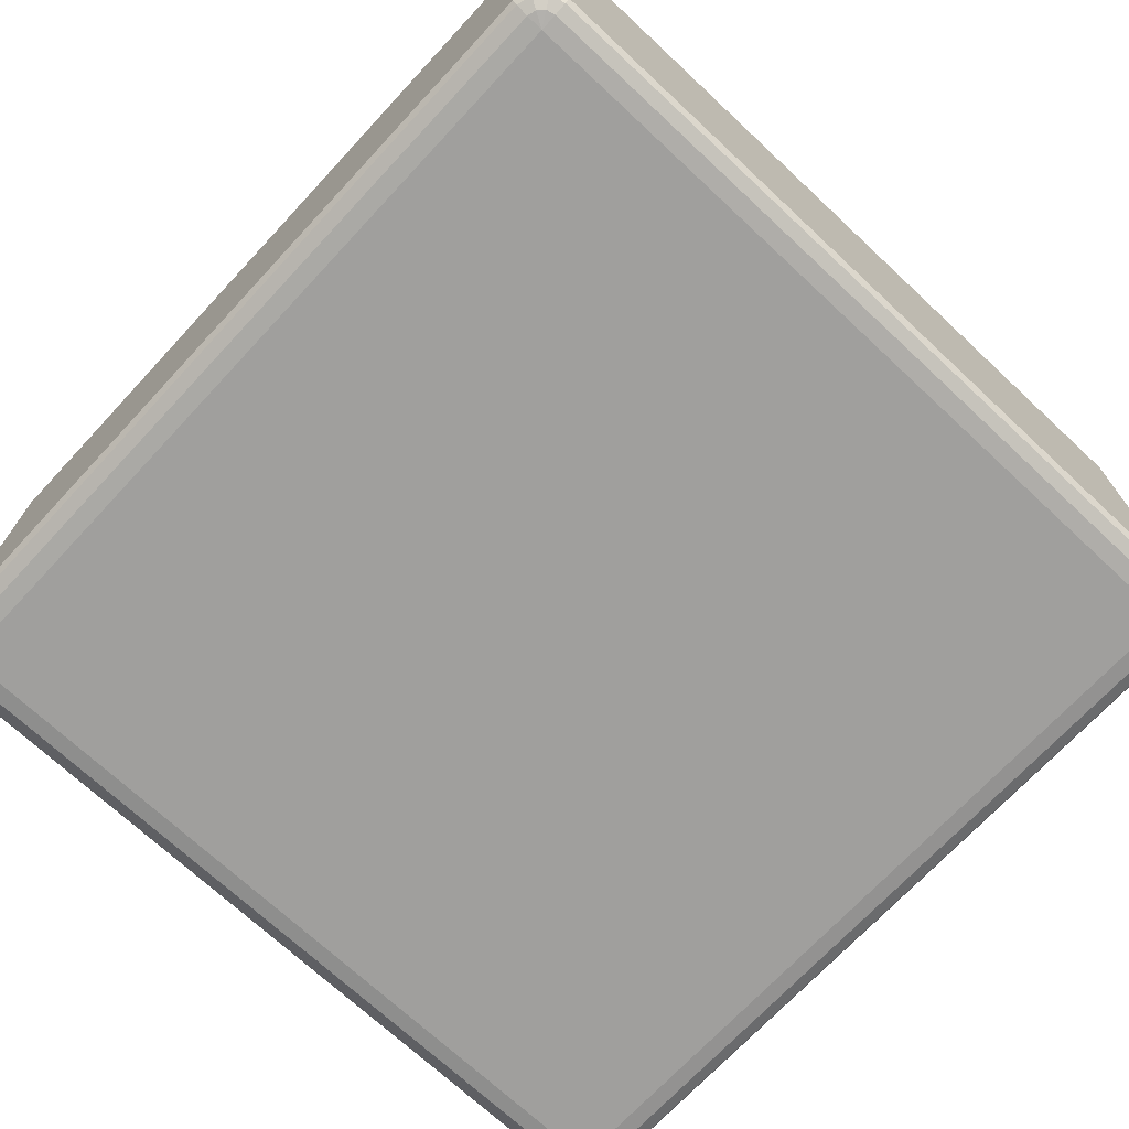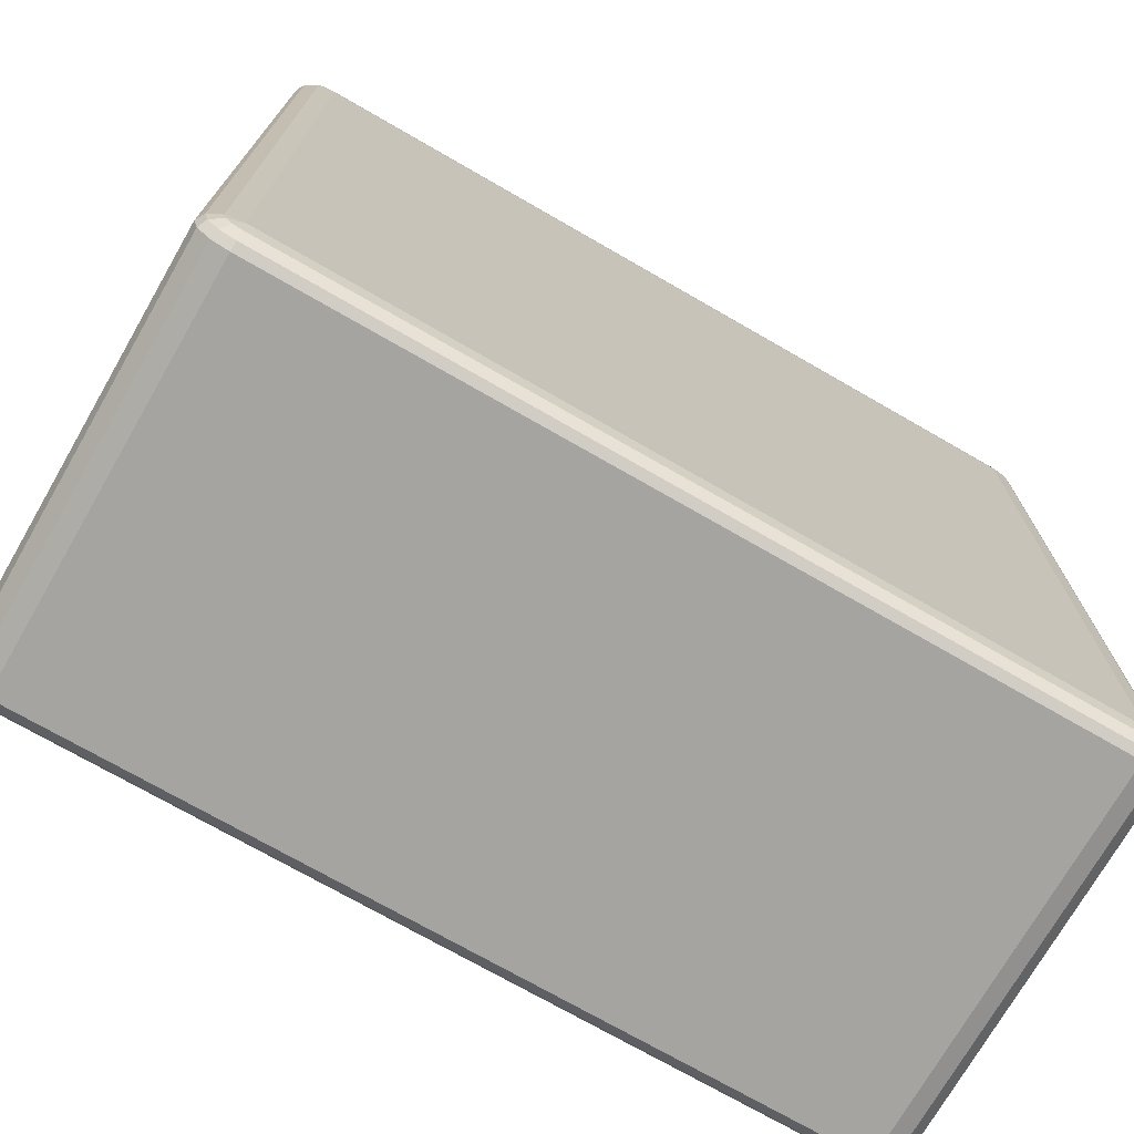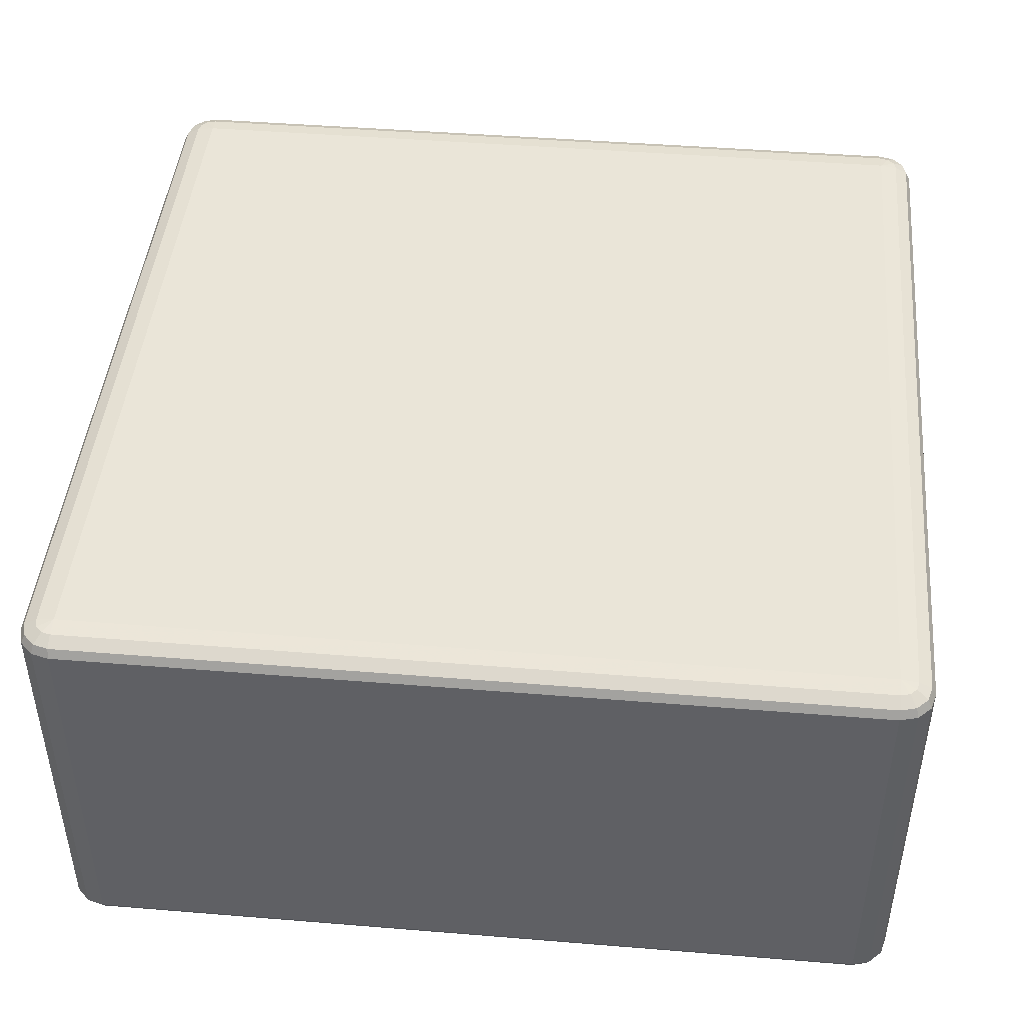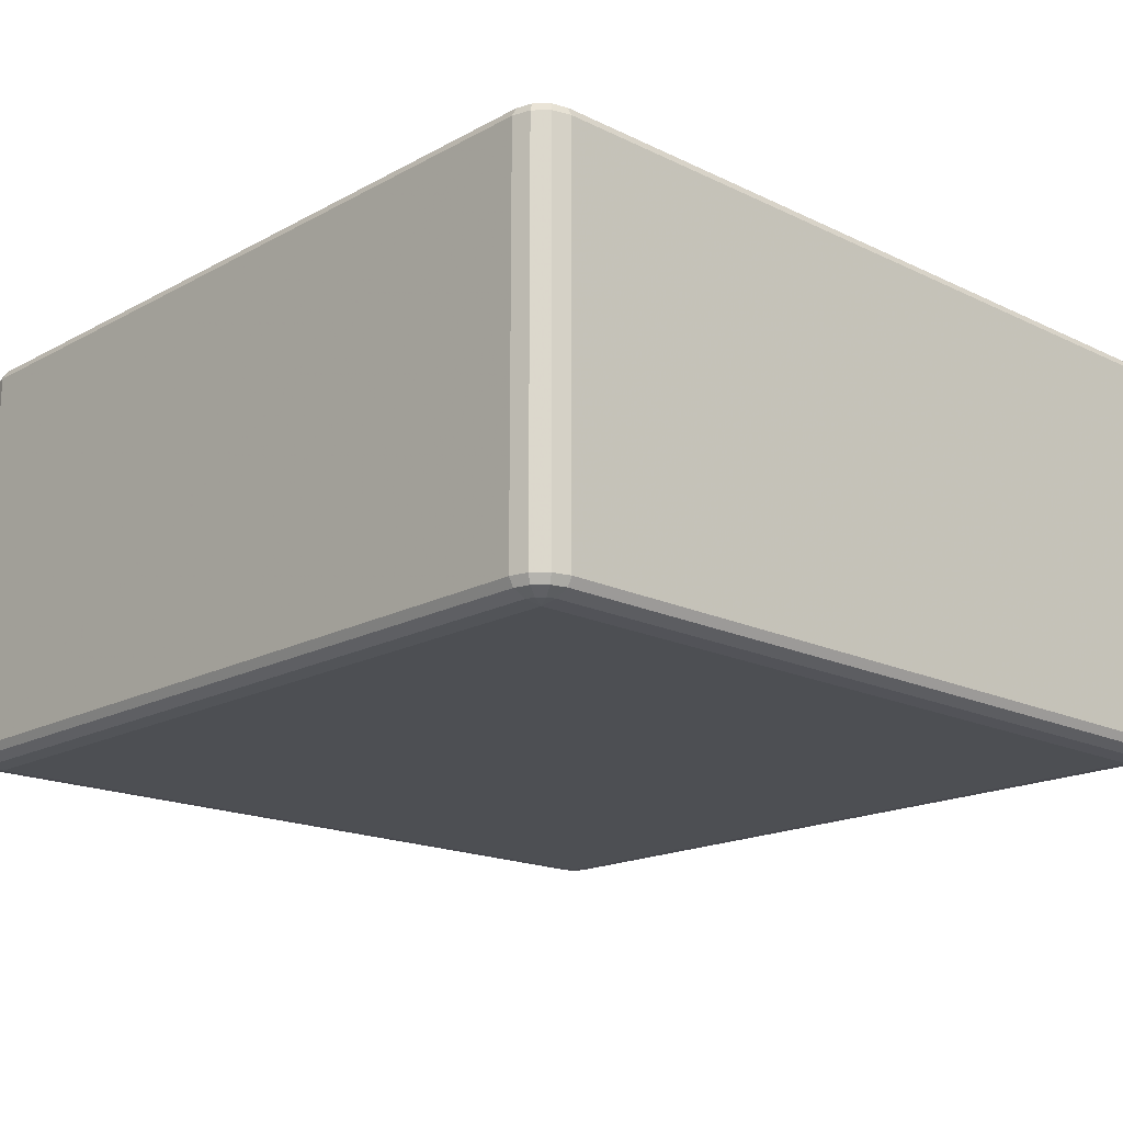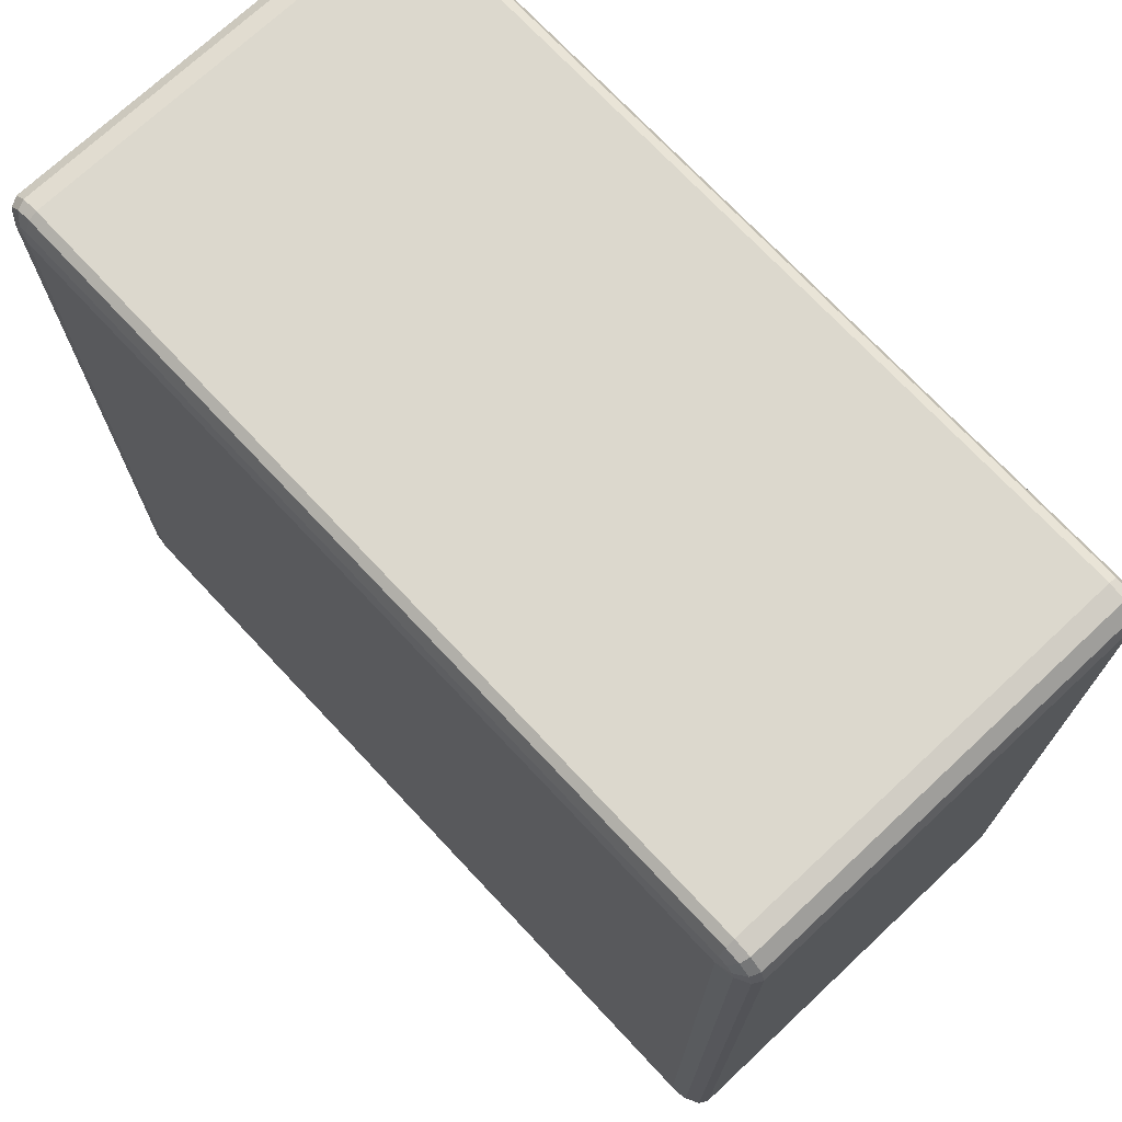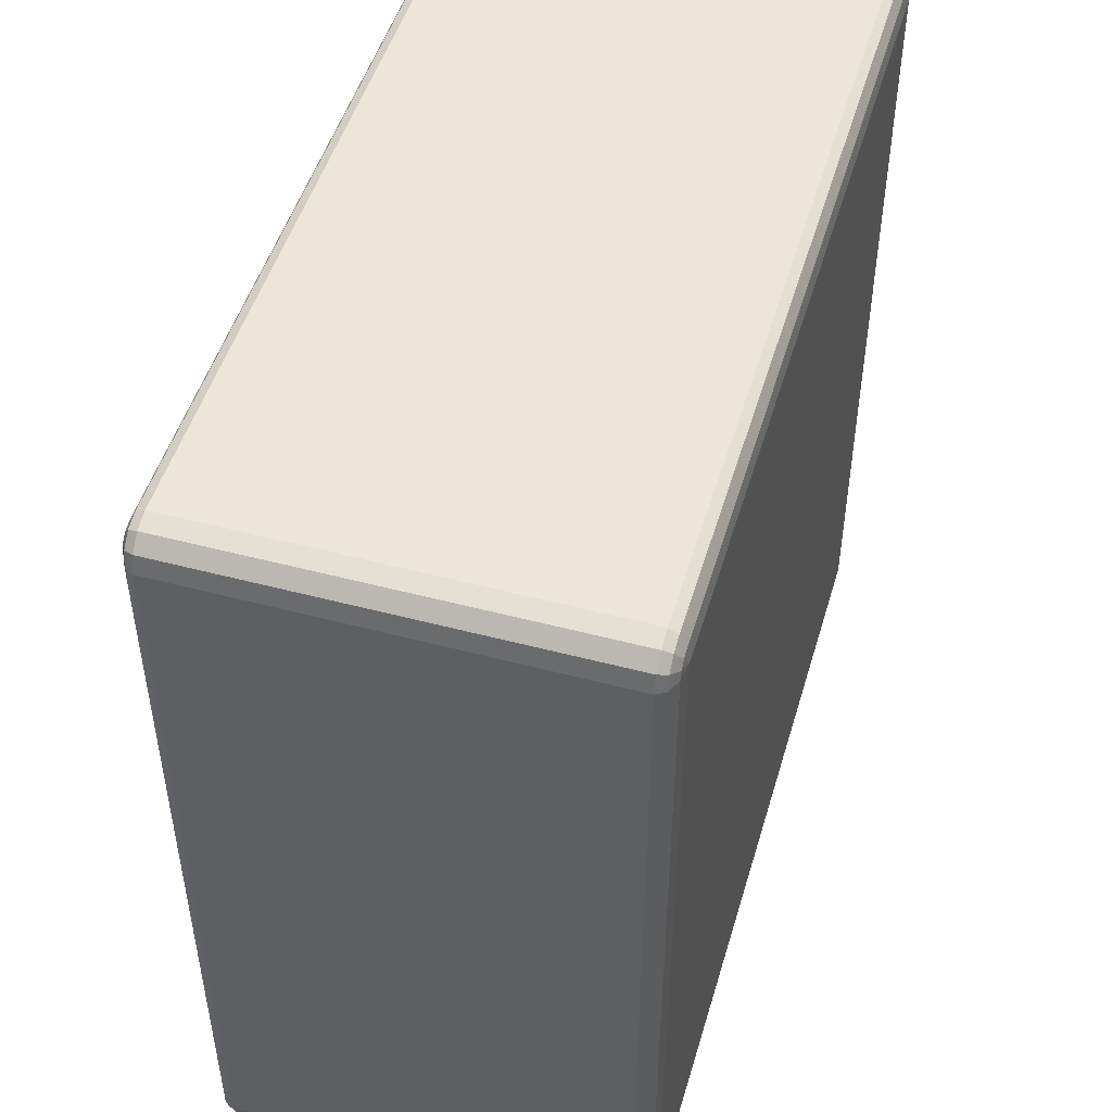
<metadata>
{"format":"obj","ext":"obj","renderer":"f3d","projection":"perspective","resolution":1024,"background":"white","views":[{"elev":-71.3,"azim":137.0,"up":"+Y"},{"elev":-73.2,"azim":150.1,"up":"+Z"},{"elev":45.1,"azim":95.4,"up":"+Y"},{"elev":-17.7,"azim":-43.4,"up":"+Y"},{"elev":72.4,"azim":46.9,"up":"+Z"},{"elev":49.4,"azim":106.3,"up":"+Z"}]}
</metadata>
<code>
v -2650 878 3150
v -2650 418 3150
v -2670 418 3145
v -2670 878 3145
v -2685 418 3130
v -2685 878 3130
v -2690 418 3110
v -2690 878 3110
v -2690 418 2190
v -2690 878 2190
v -2685 418 2170
v -2685 878 2170
v -2670 418 2155
v -2670 878 2155
v -2650 418 2150
v -2650 878 2150
v -1730 418 2150
v -1730 878 2150
v -1710 418 2155
v -1710 878 2155
v -1695 418 2170
v -1695 878 2170
v -1690 418 2190
v -1690 878 2190
v -1690 418 3110
v -1690 878 3110
v -1695 418 3130
v -1695 878 3130
v -1710 418 3145
v -1710 878 3145
v -1730 418 3150
v -1730 878 3150
v -2650 888 3145
v -2667 888 3140
v -1730 888 3145
v -2680 888 3127
v -1713 888 3140
v -2685 888 3110
v -1700 888 3127
v -2685 888 2190
v -1695 888 3110
v -2680 888 2173
v -1695 888 2190
v -2667 888 2160
v -1700 888 2173
v -2650 888 2155
v -1713 888 2160
v -1730 888 2155
v -1720 895.3 2173
v -1730 895.3 2170
v -2650 895.3 2170
v -2660 895.3 2173
v -2650 898 2190
v -2667 895.3 2180
v -2670 895.3 2190
v -1730 898 2190
v -2670 895.3 3110
v -2650 898 3110
v -2667 895.3 3120
v -2660 895.3 3127
v -2650 895.3 3130
v -1730 898 3110
v -1730 895.3 3130
v -1720 895.3 3127
v -1713 895.3 3120
v -1710 895.3 3110
v -1710 895.3 2190
v -1713 895.3 2180
v -2667 408 3140
v -2650 408 3145
v -2680 408 3127
v -1730 408 3145
v -2685 408 3110
v -1713 408 3140
v -2685 408 2190
v -1700 408 3127
v -2680 408 2173
v -1695 408 3110
v -2667 408 2160
v -1695 408 2190
v -2650 408 2155
v -1700 408 2173
v -1730 408 2155
v -1713 408 2160
v -1730 400.7 2170
v -1720 400.7 2173
v -1713 400.7 2180
v -1710 400.7 2190
v -1730 398 2190
v -1710 400.7 3110
v -2650 400.7 2170
v -1713 400.7 3120
v -2660 400.7 2173
v -1720 400.7 3127
v -2667 400.7 2180
v -2650 398 2190
v -2670 400.7 2190
v -2670 400.7 3110
v -1730 398 3110
v -2650 398 3110
v -2667 400.7 3120
v -1730 400.7 3130
v -2660 400.7 3127
v -2650 400.7 3130
f 3 2 1
f 1 4 3
f 5 3 4
f 4 6 5
f 7 5 6
f 6 8 7
f 9 7 8
f 8 10 9
f 11 9 10
f 10 12 11
f 13 11 12
f 12 14 13
f 15 13 14
f 14 16 15
f 17 15 16
f 16 18 17
f 19 17 18
f 18 20 19
f 21 19 20
f 20 22 21
f 23 21 22
f 22 24 23
f 25 23 24
f 24 26 25
f 27 25 26
f 26 28 27
f 29 27 28
f 28 30 29
f 31 29 30
f 30 32 31
f 2 31 32
f 32 1 2
f 4 1 33
f 33 34 4
f 6 4 34
f 35 33 1
f 1 32 35
f 34 36 6
f 8 6 36
f 37 35 32
f 32 30 37
f 36 38 8
f 10 8 38
f 39 37 30
f 30 28 39
f 38 40 10
f 12 10 40
f 41 39 28
f 28 26 41
f 40 42 12
f 14 12 42
f 43 41 26
f 26 24 43
f 42 44 14
f 16 14 44
f 45 43 24
f 24 22 45
f 44 46 16
f 18 16 46
f 47 45 22
f 22 20 47
f 20 18 48
f 48 47 20
f 46 48 18
f 45 47 49
f 47 48 50
f 50 49 47
f 48 46 51
f 51 50 48
f 52 51 46
f 46 44 52
f 50 51 53
f 51 52 53
f 54 52 44
f 52 54 53
f 44 42 54
f 55 54 42
f 54 55 53
f 42 40 55
f 53 56 50
f 49 50 56
f 57 55 40
f 40 38 57
f 58 53 55
f 55 57 58
f 56 53 58
f 59 57 38
f 57 59 58
f 38 36 59
f 60 59 36
f 59 60 58
f 36 34 60
f 61 60 34
f 60 61 58
f 34 33 61
f 62 58 61
f 58 62 56
f 63 61 33
f 61 63 62
f 33 35 63
f 64 63 35
f 63 64 62
f 35 37 64
f 65 64 37
f 64 65 62
f 37 39 65
f 65 66 62
f 66 65 39
f 56 62 66
f 39 41 66
f 67 66 41
f 66 67 56
f 41 43 67
f 67 68 56
f 68 67 43
f 68 49 56
f 43 45 68
f 49 68 45
f 2 3 69
f 69 70 2
f 31 2 70
f 71 69 3
f 3 5 71
f 70 72 31
f 29 31 72
f 73 71 5
f 5 7 73
f 72 74 29
f 27 29 74
f 75 73 7
f 7 9 75
f 74 76 27
f 25 27 76
f 77 75 9
f 9 11 77
f 76 78 25
f 23 25 78
f 79 77 11
f 11 13 79
f 78 80 23
f 21 23 80
f 81 79 13
f 13 15 81
f 80 82 21
f 19 21 82
f 83 81 15
f 15 17 83
f 17 19 84
f 84 83 17
f 82 84 19
f 81 83 85
f 83 84 86
f 86 85 83
f 84 82 87
f 87 86 84
f 88 87 82
f 82 80 88
f 87 89 86
f 88 89 87
f 86 89 85
f 90 88 80
f 80 78 90
f 85 91 81
f 91 85 89
f 79 81 91
f 92 90 78
f 78 76 92
f 91 93 79
f 77 79 93
f 94 92 76
f 76 74 94
f 93 95 77
f 75 77 95
f 91 96 93
f 93 96 95
f 89 96 91
f 95 97 75
f 95 96 97
f 73 75 97
f 97 98 73
f 98 97 96
f 71 73 98
f 96 89 99
f 99 89 88
f 88 90 99
f 92 99 90
f 94 99 92
f 96 100 98
f 99 100 96
f 98 101 71
f 98 100 101
f 69 71 101
f 102 99 94
f 100 99 102
f 102 94 74
f 74 72 102
f 101 103 69
f 101 100 103
f 70 69 103
f 102 104 100
f 103 100 104
f 104 102 72
f 103 104 70
f 72 70 104

</code>
